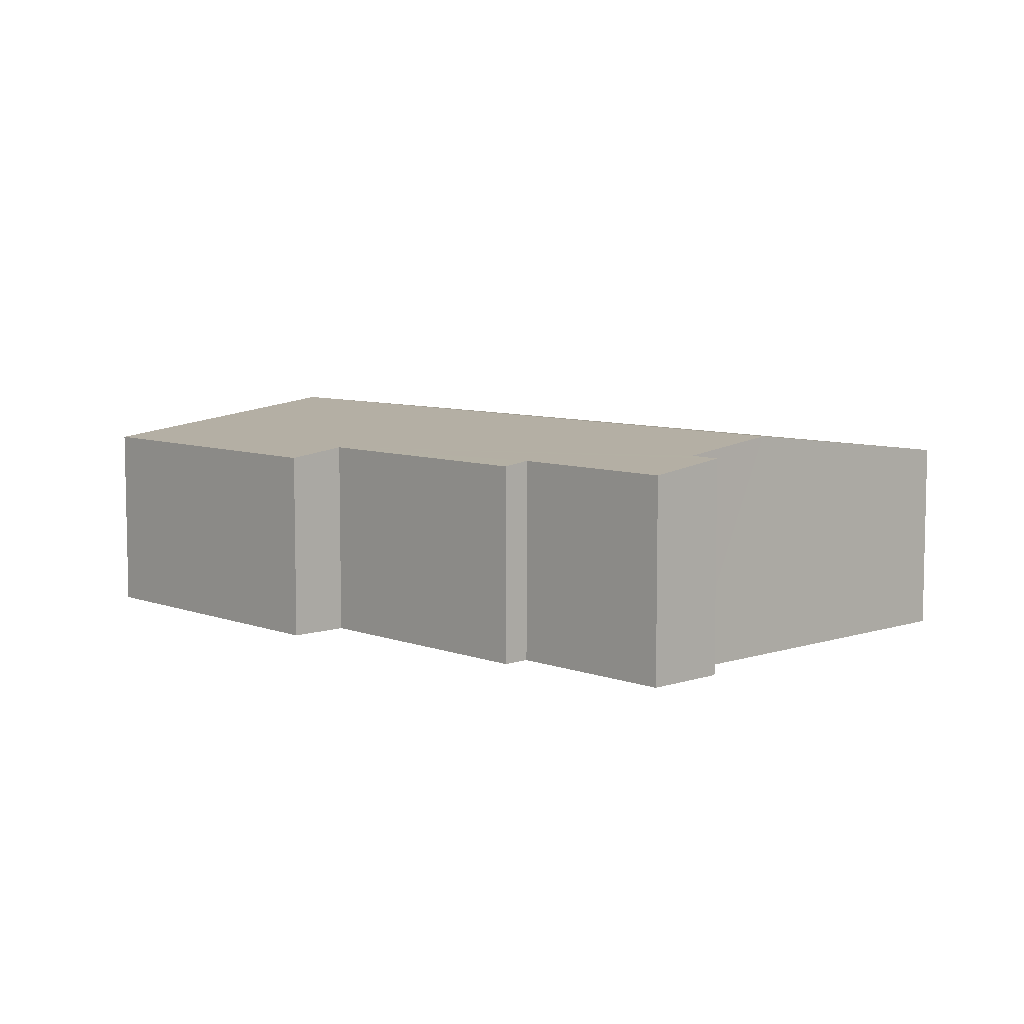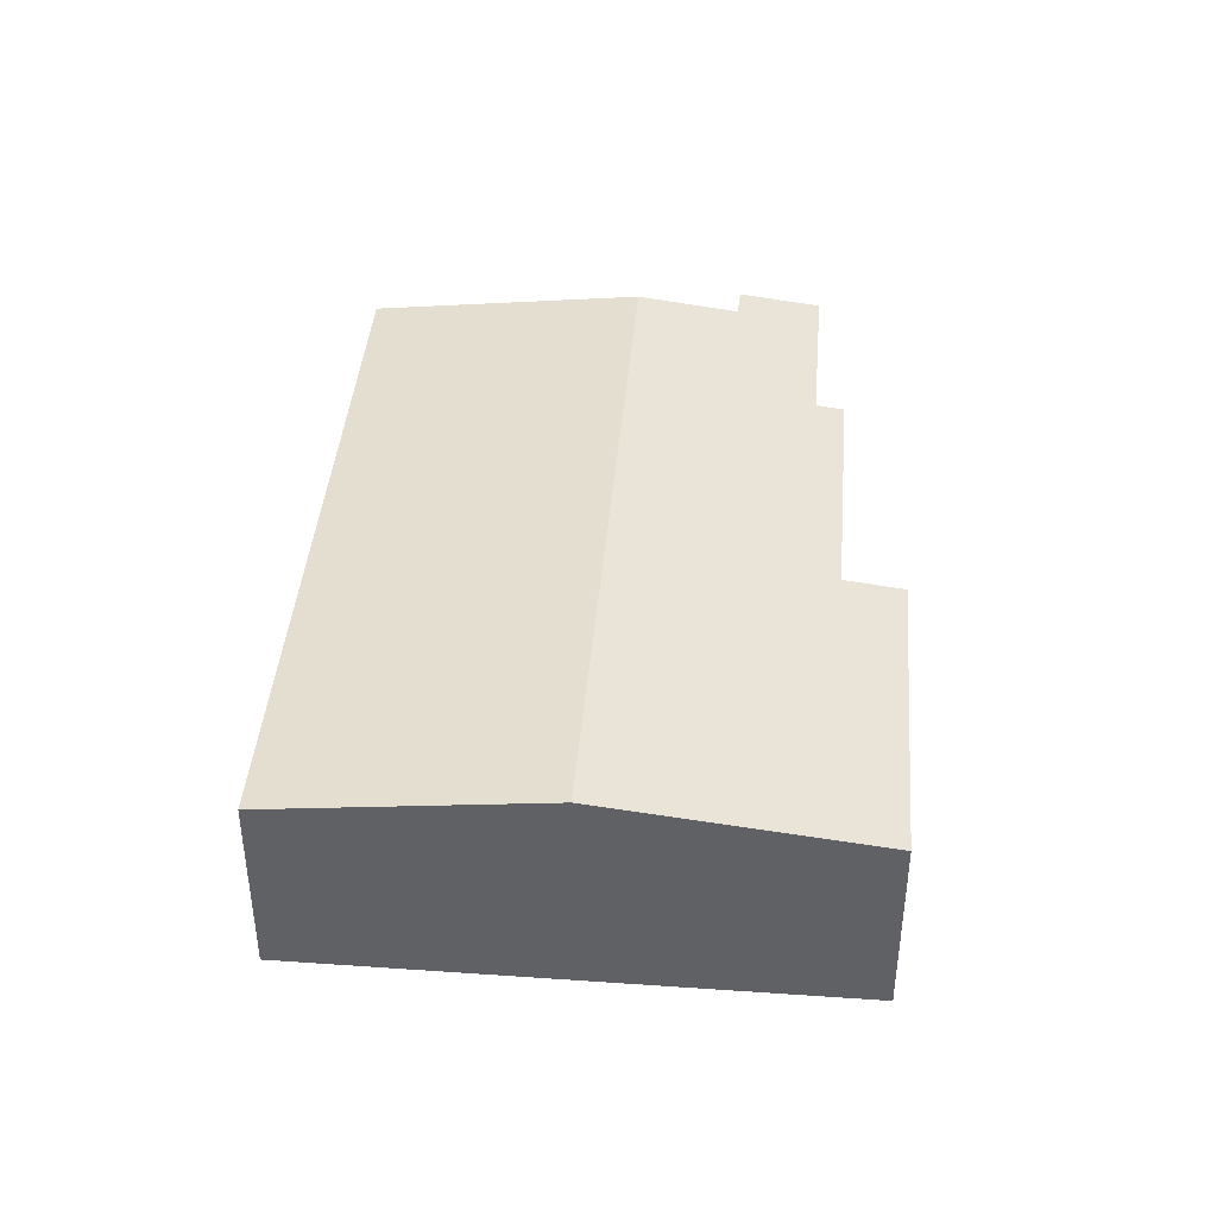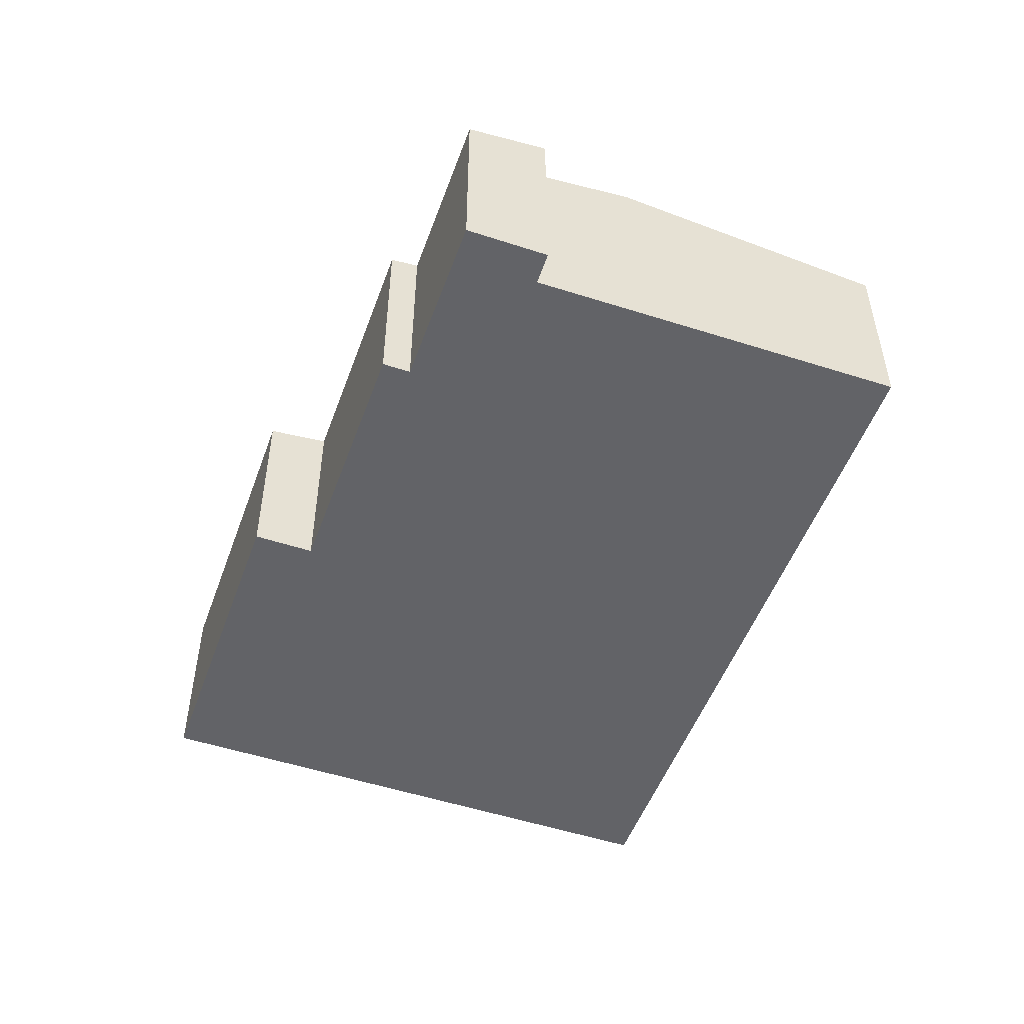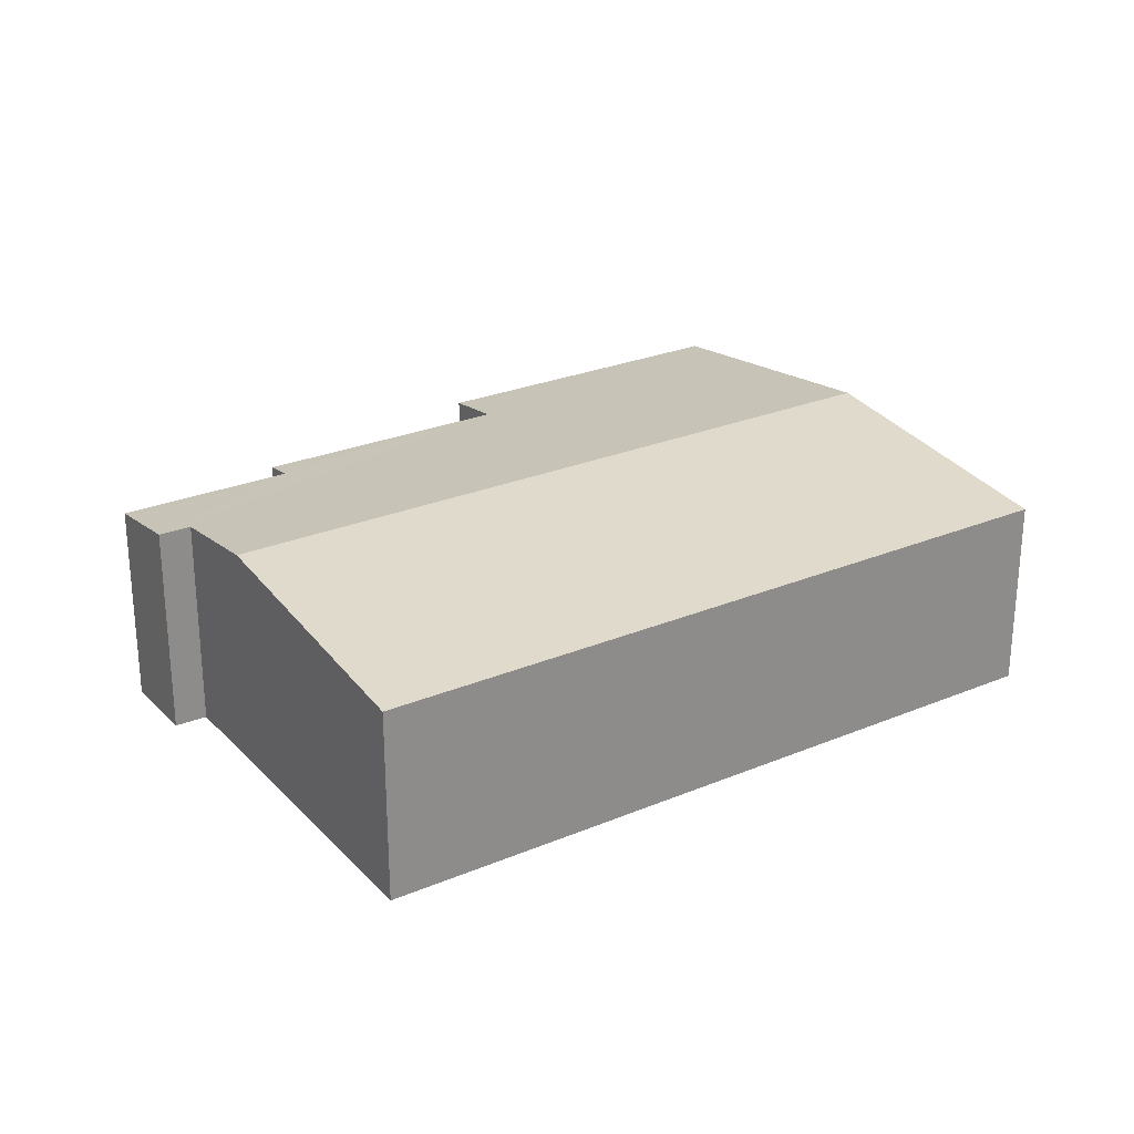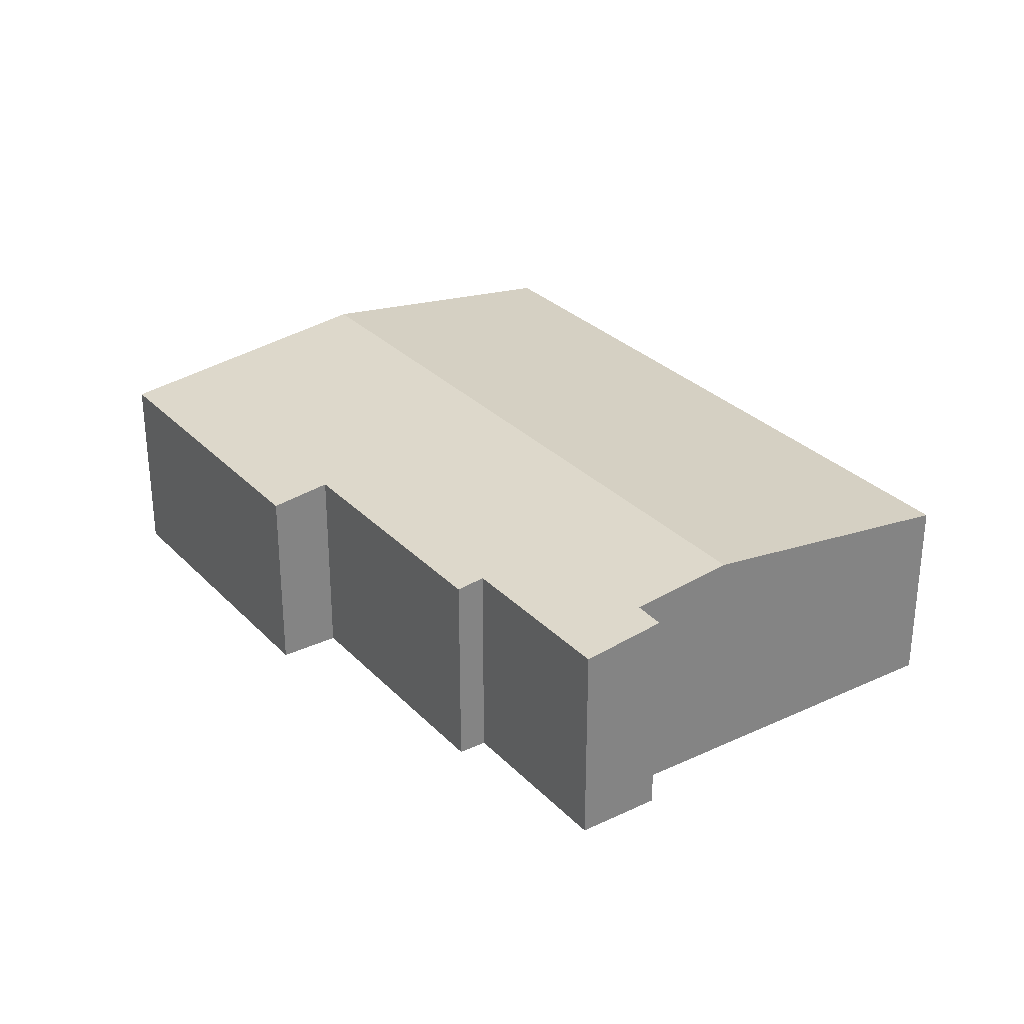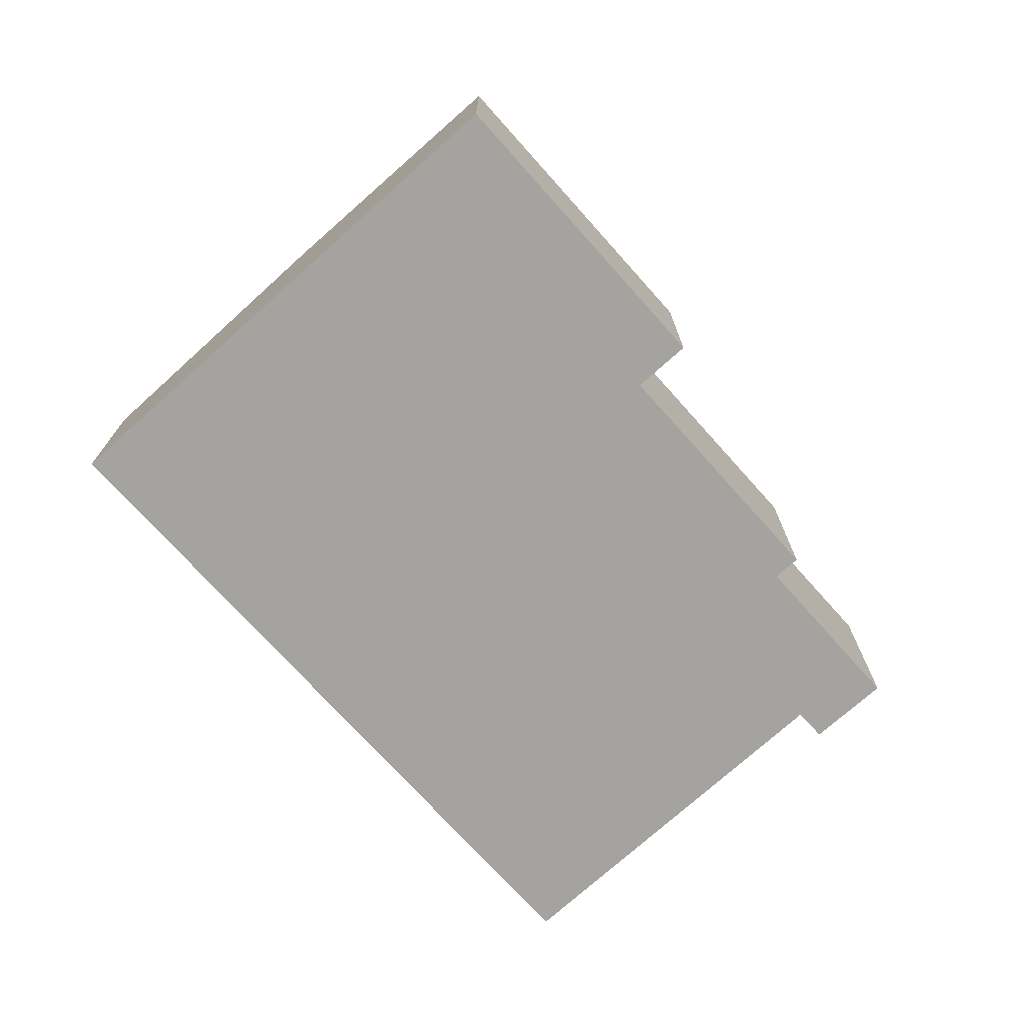
<metadata>
{"format":"obj","ext":"obj","renderer":"f3d","projection":"perspective","resolution":1024,"background":"white","views":[{"elev":7.5,"azim":-113.7,"up":"+Y"},{"elev":41.4,"azim":114.4,"up":"+Y"},{"elev":-51.0,"azim":-90.1,"up":"+Y"},{"elev":26.2,"azim":-13.9,"up":"+Y"},{"elev":29.6,"azim":-105.1,"up":"+Y"},{"elev":-73.0,"azim":151.4,"up":"+Y"}]}
</metadata>
<code>
v  0.371 2.796 1.044
v  2.201 2.666 -0.784
v  0 2.666 1.632e-16
v  5.347 2.621 -2.305
v  9.161 2.526 -4.52
v  5.076 2.526 -3.066
v  10.4 2.96 -1.044
v  0.783 2.798 0.911
v  1.235 2.96 2.218
v  2.075 2.621 -1.14
v  11.64 2.526 2.433
v  2.44 2.526 5.706
v  0.371 -6.393e-17 1.044
v  0 0 0
v  0.783 -5.578e-17 0.911
v  2.44 -3.494e-16 5.706
v  1.235 -1.358e-16 2.218
v  5.347 1.411e-16 -2.305
v  5.076 1.877e-16 -3.066
v  2.201 4.801e-17 -0.784
v  2.075 6.98e-17 -1.14
v  11.64 -1.49e-16 2.433
v  10.4 6.393e-17 -1.044
v  9.161 2.768e-16 -4.52
g defaultobject
f 1 2 3
f 2 1 4
f 4 5 6
f 5 4 7
f 7 4 8
f 8 4 1
f 7 8 9
f 4 10 2
f 11 9 12
f 9 11 7
f 3 13 1
f 13 3 14
f 15 9 8
f 9 15 12
f 12 15 16
f 16 15 17
f 6 18 4
f 18 6 19
f 10 20 2
f 20 10 21
f 1 15 8
f 15 1 13
f 16 11 12
f 11 16 22
f 22 7 11
f 7 22 23
f 7 23 5
f 5 23 24
f 24 6 5
f 6 24 19
f 18 10 4
f 10 18 21
f 20 3 2
f 3 20 14
f 14 15 13
f 17 22 16
f 22 17 15
f 22 15 14
f 22 14 20
f 22 20 23
f 23 20 21
f 23 21 18
f 23 18 19
f 23 19 24

</code>
